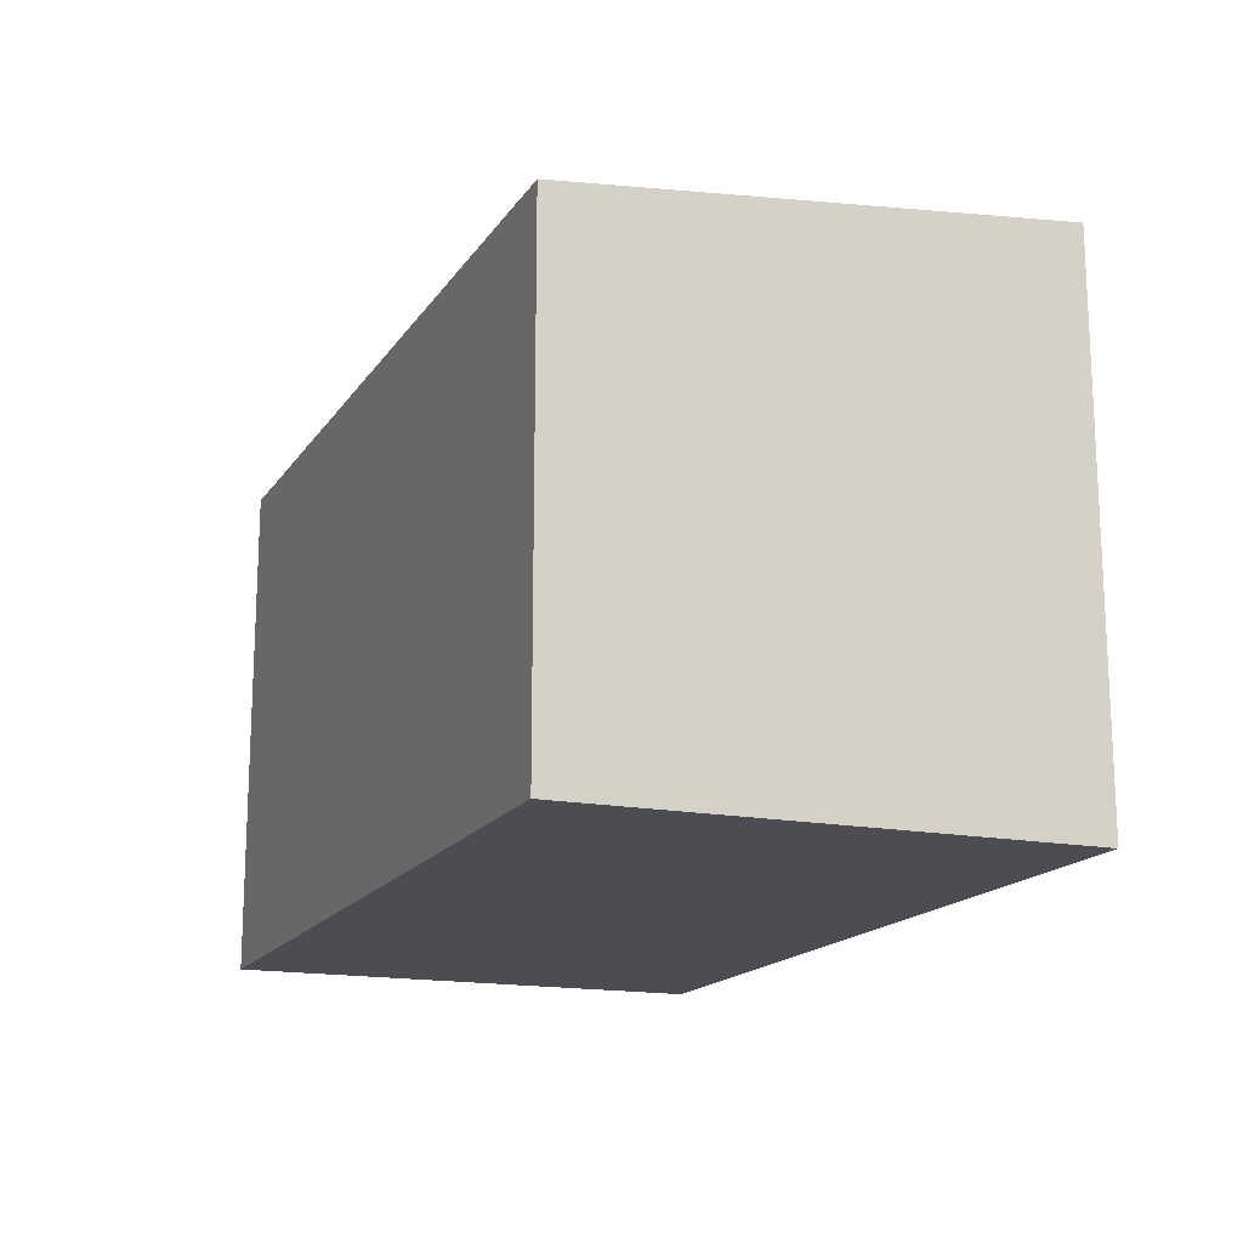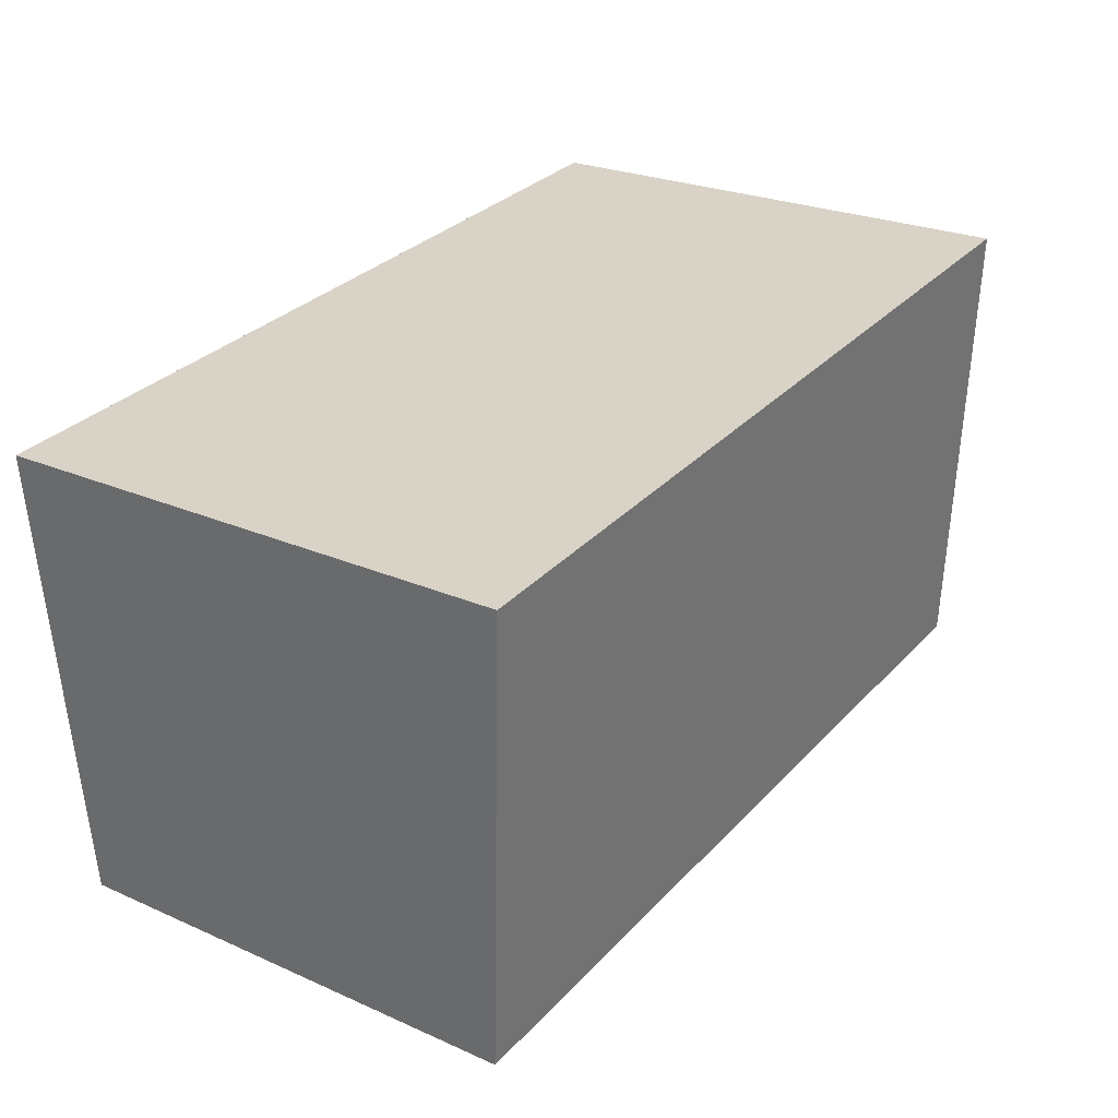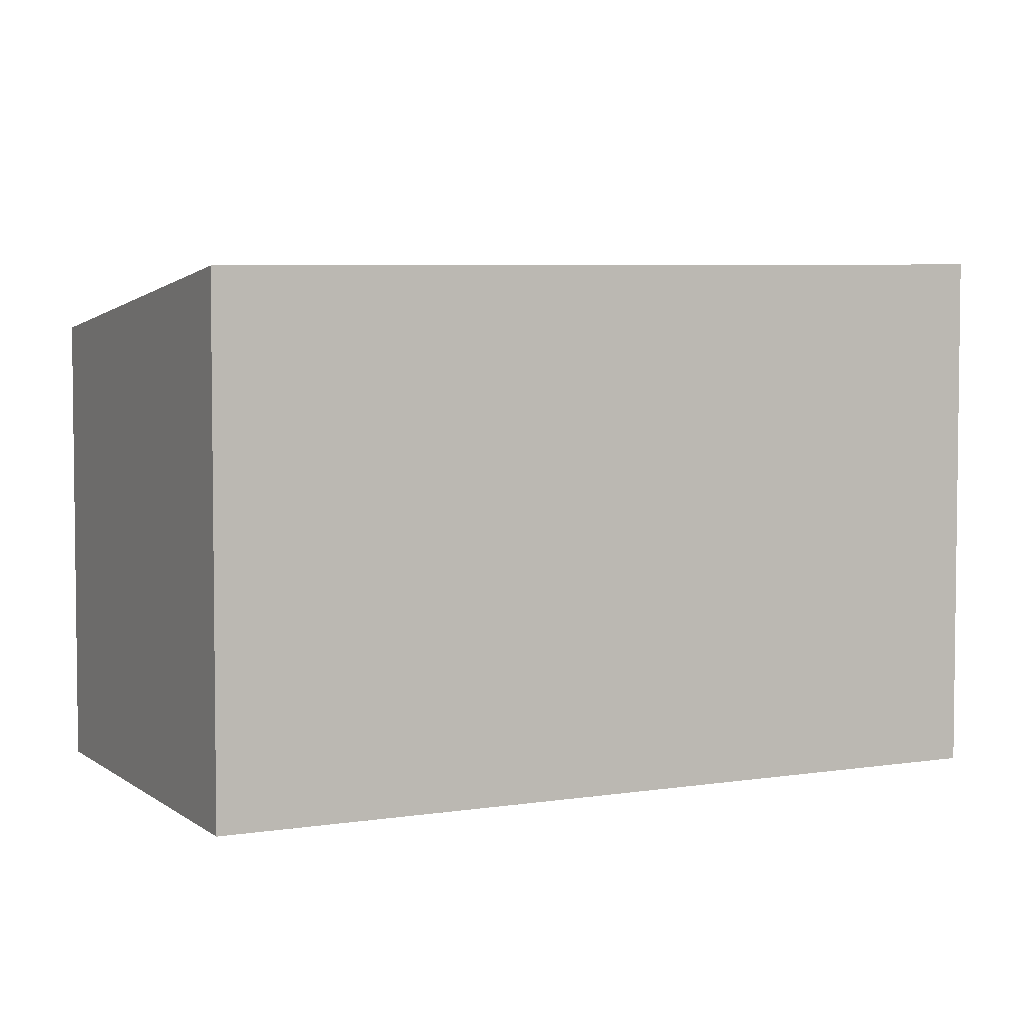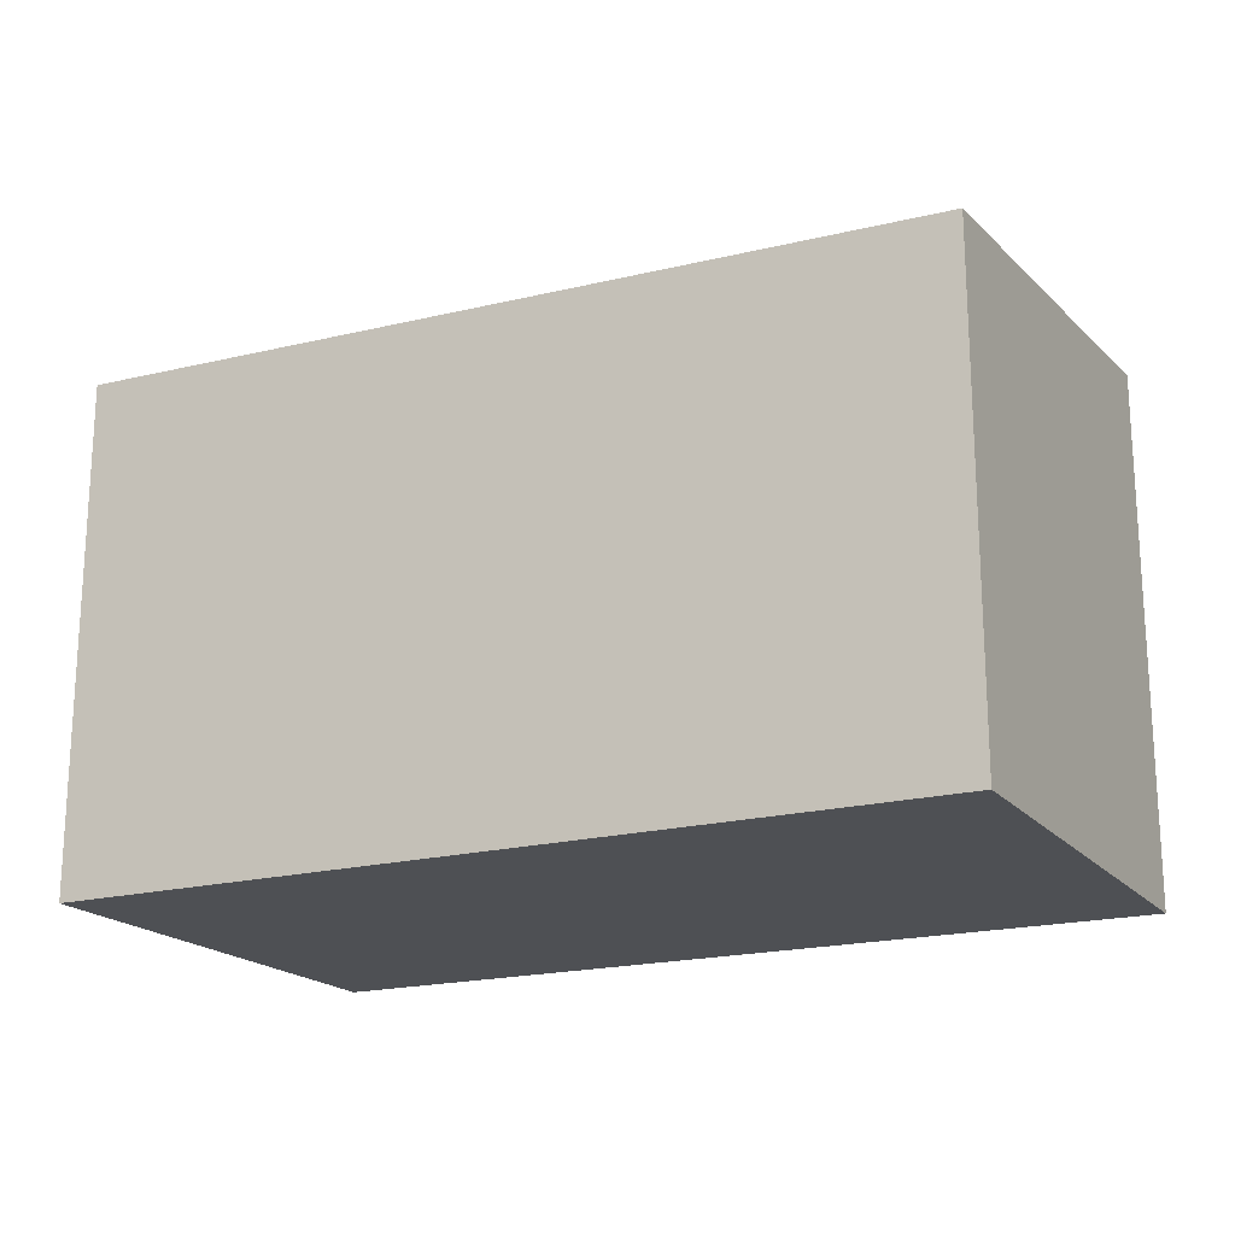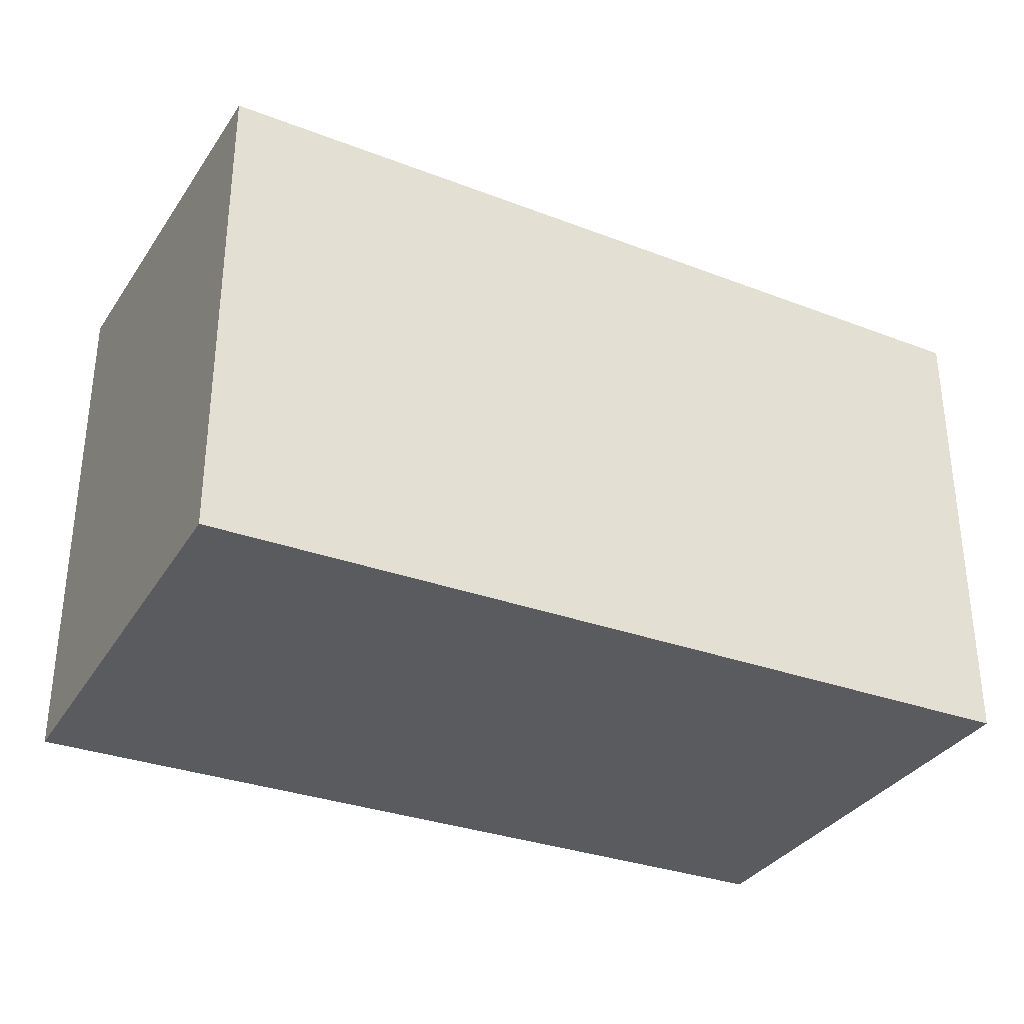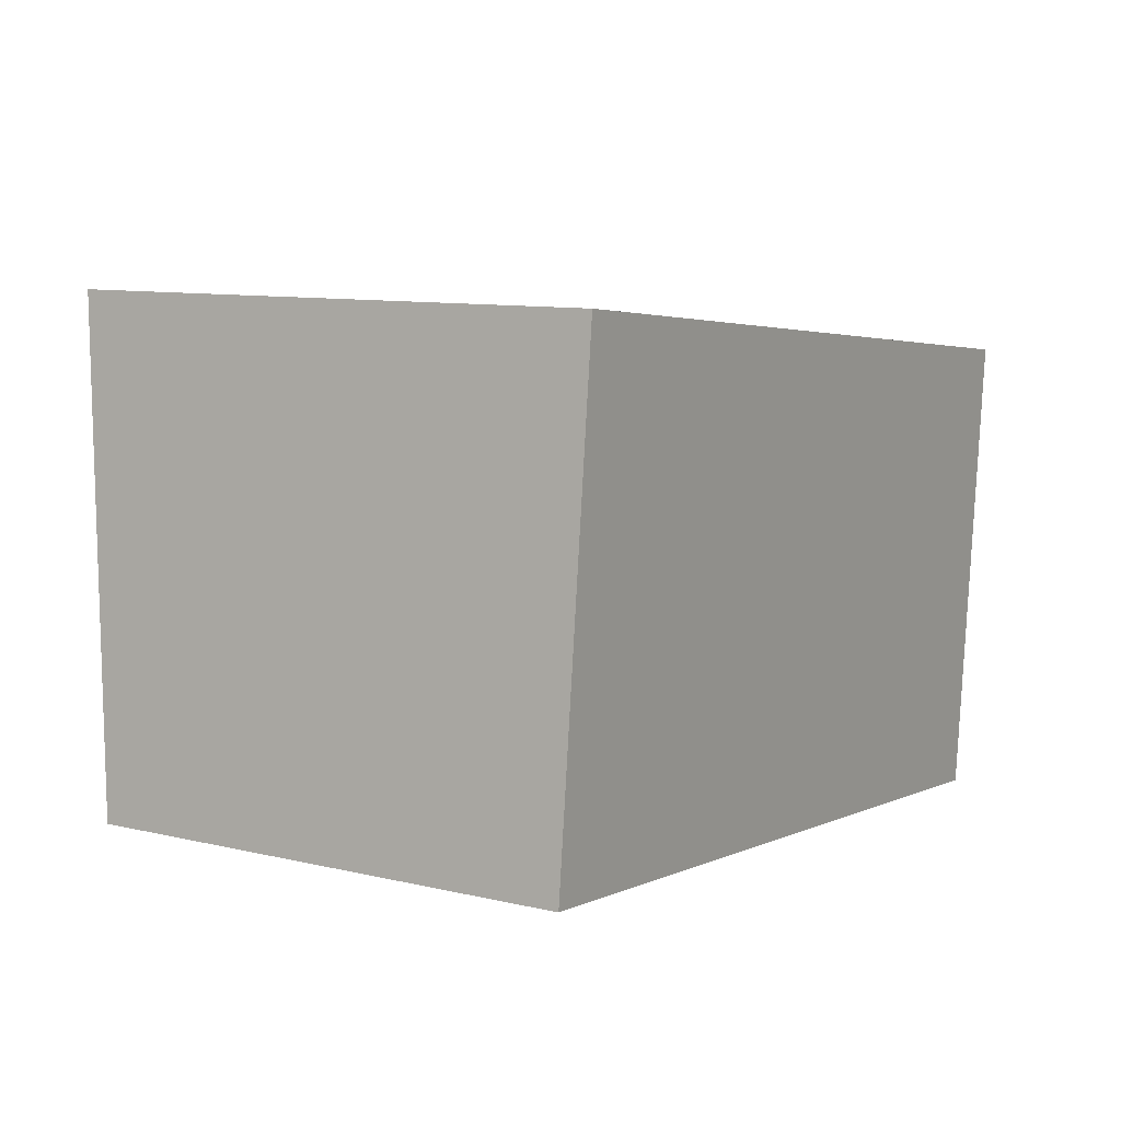
<metadata>
{"format":"obj","ext":"obj","renderer":"f3d","projection":"perspective","resolution":1024,"background":"white","views":[{"elev":-16.4,"azim":74.3,"up":"+Z"},{"elev":24.2,"azim":-53.7,"up":"+Y"},{"elev":4.0,"azim":159.2,"up":"+Z"},{"elev":-18.9,"azim":32.9,"up":"+Z"},{"elev":-32.6,"azim":-20.7,"up":"+Z"},{"elev":9.9,"azim":121.3,"up":"+Y"}]}
</metadata>
<code>
v -1457 -988.9 2.43
v -1454 -988.5 2.342
v -1453 -990.6 2.127
v -1457 -991 2.215
v -1454 -988.5 2.343
v -1453 -990.6 2.128
v -1457 -988.9 2.428
v -1457 -991 2.213
v -1457 -990.9 2.22
v -1453 -990.5 2.135
v -1457 -990.9 2.222
v -1453 -990.5 2.134
v -1457 -988.9 2.428
v -1457 -988.9 2.43
v -1457 -988.9 0
v -1457 -988.9 0
v -1453 -990.5 2.134
v -1454 -988.5 2.342
v -1454 -988.5 0
v -1453 -990.5 -4.441e-16
v -1453 -990.6 2.128
v -1453 -990.6 2.127
v -1453 -990.6 0
v -1453 -990.6 -4.441e-16
v -1457 -990.9 2.222
v -1457 -991 2.215
v -1457 -991 0
v -1457 -990.9 0
v -1454 -988.5 2.342
v -1454 -988.5 2.343
v -1454 -988.5 0
v -1454 -988.5 0
v -1457 -991 2.213
v -1453 -990.6 2.128
v -1453 -990.6 -4.441e-16
v -1457 -991 0
v -1454 -988.5 2.343
v -1457 -988.9 2.428
v -1457 -988.9 0
v -1454 -988.5 0
v -1457 -991 2.215
v -1457 -991 2.213
v -1457 -991 0
v -1457 -991 0
v -1457 -988.9 2.43
v -1457 -990.9 2.222
v -1457 -990.9 0
v -1457 -988.9 0
v -1453 -990.6 2.127
v -1453 -990.5 2.134
v -1453 -990.5 -4.441e-16
v -1453 -990.6 0
v -1457 -988.9 0
v -1454 -988.5 0
v -1453 -990.6 0
v -1457 -991 0
f 9 8 4 11
f 12 3 6 10
f 10 6 8 9
f 9 7 5 10
f 11 1 7 9
f 10 5 2 12
f 14 15 16 13
f 18 19 20 17
f 22 23 24 21
f 26 27 28 25
f 30 31 32 29
f 34 35 36 33
f 38 39 40 37
f 42 43 44 41
f 46 47 48 45
f 50 51 52 49
f 54 55 56 53

</code>
